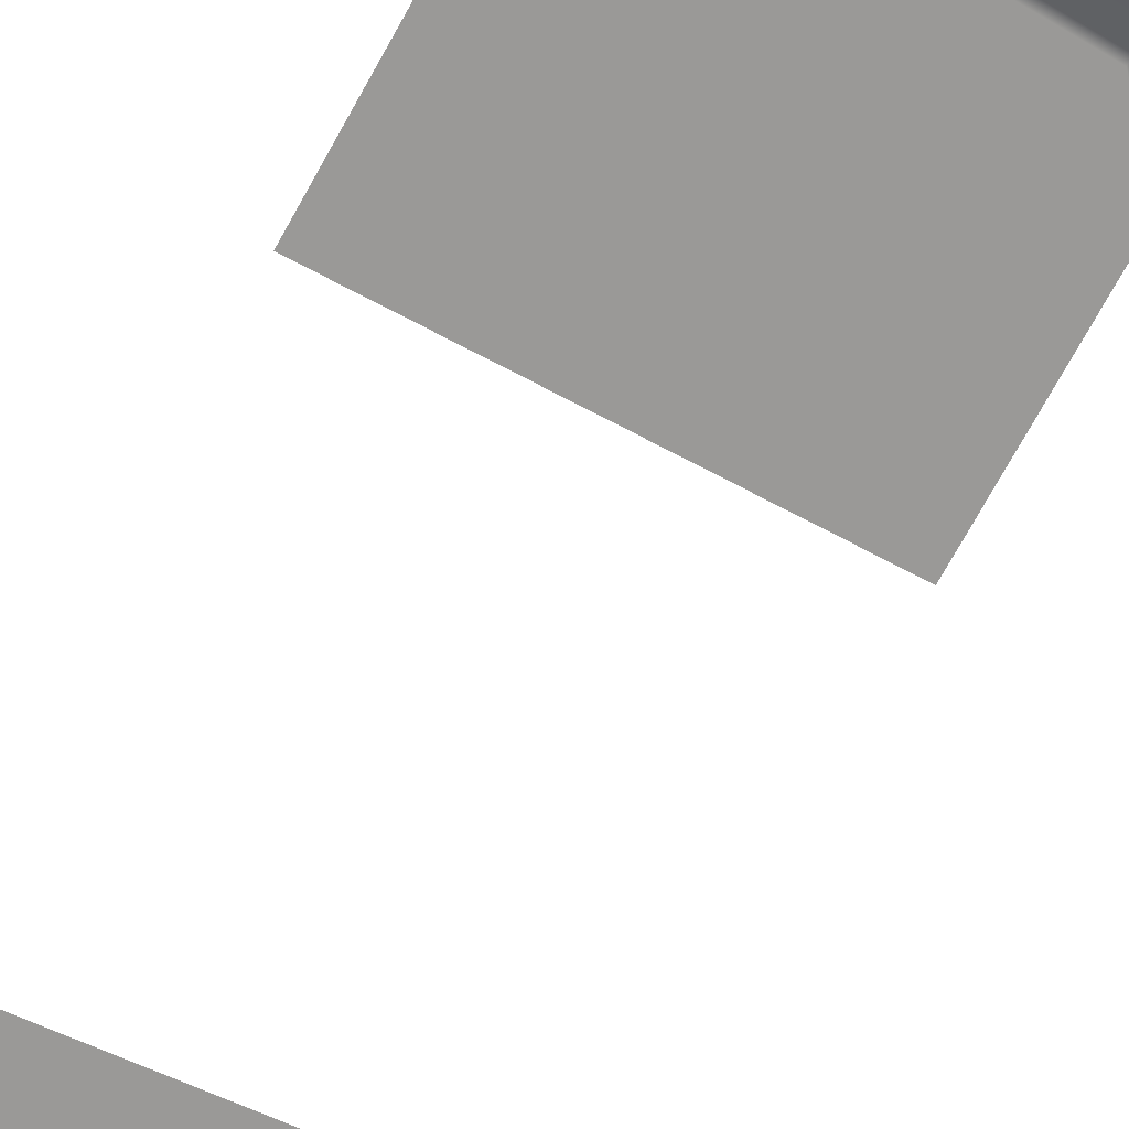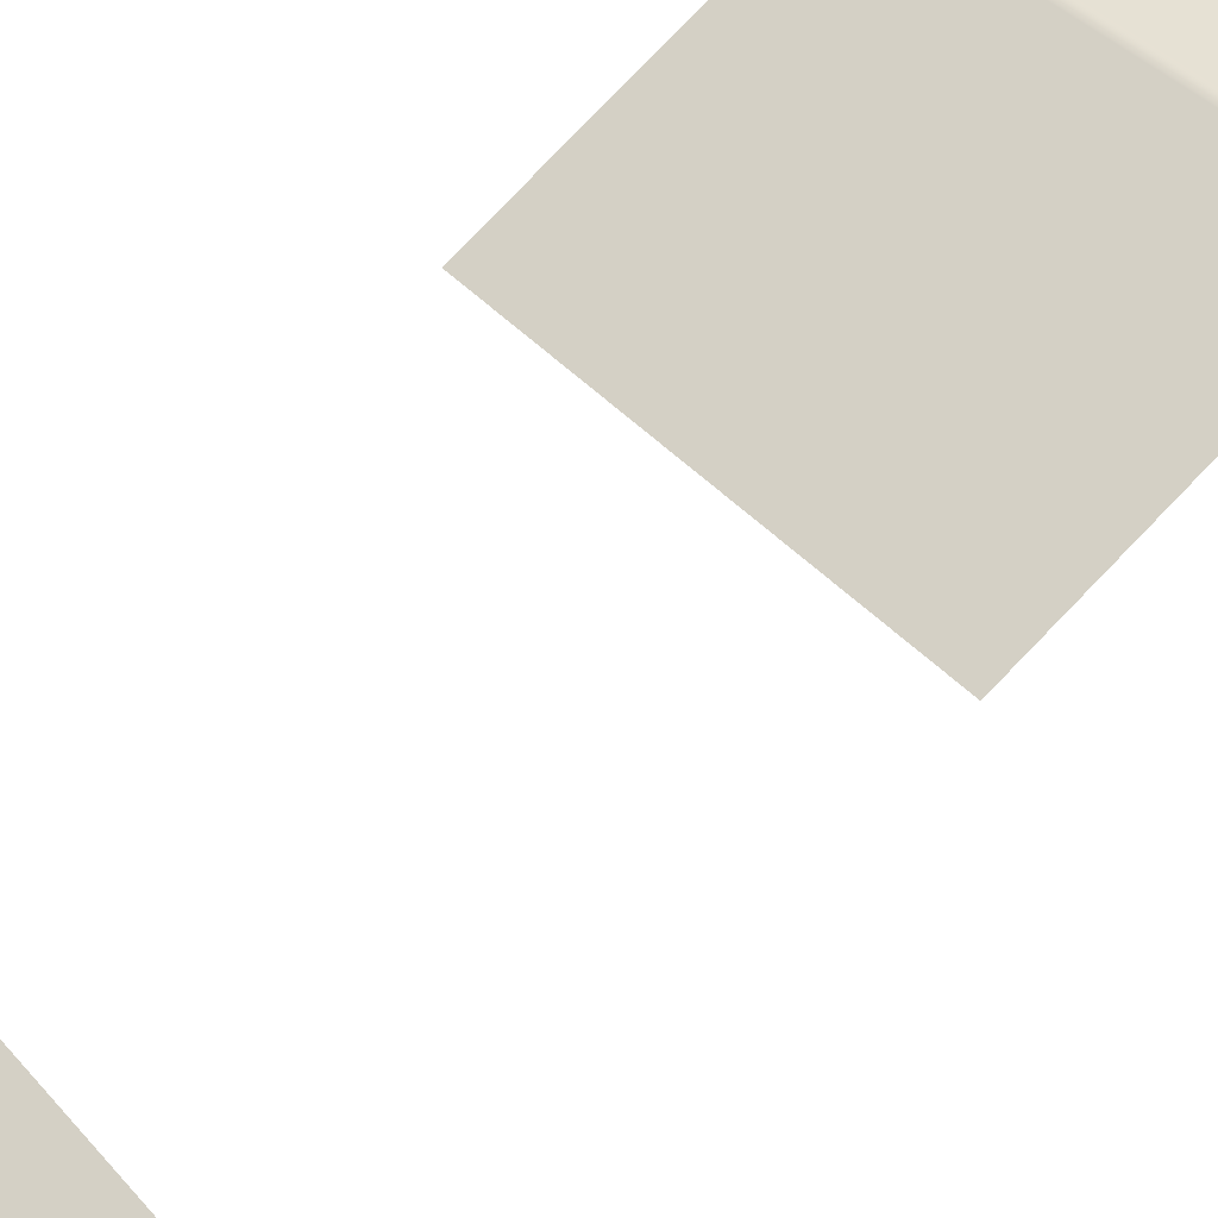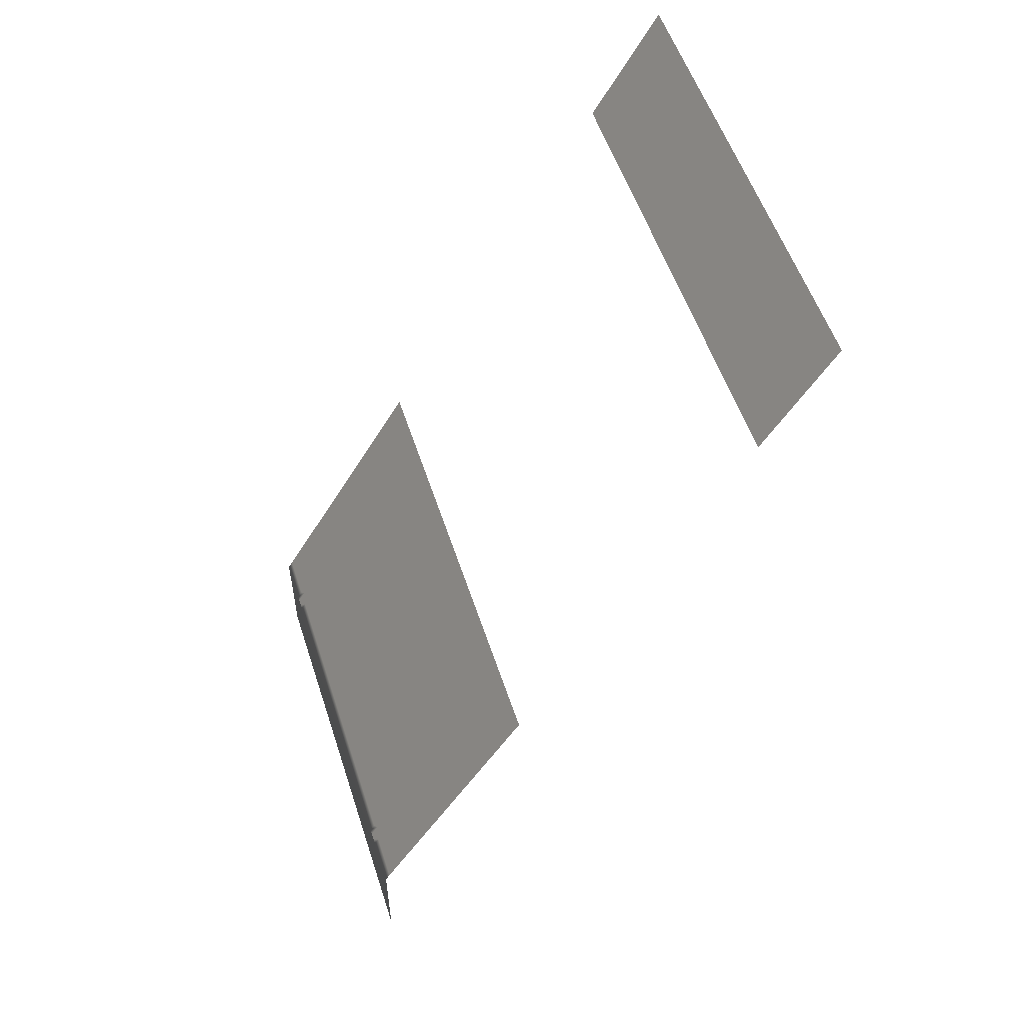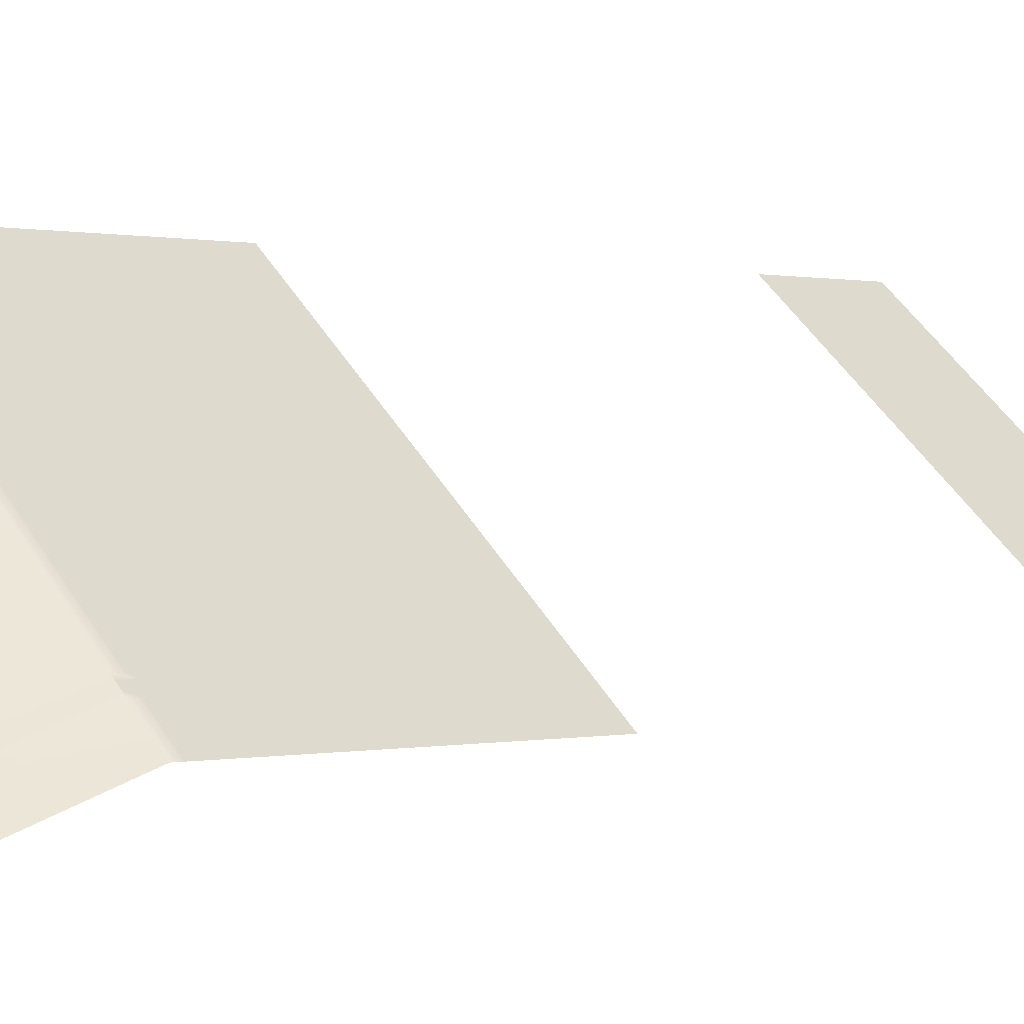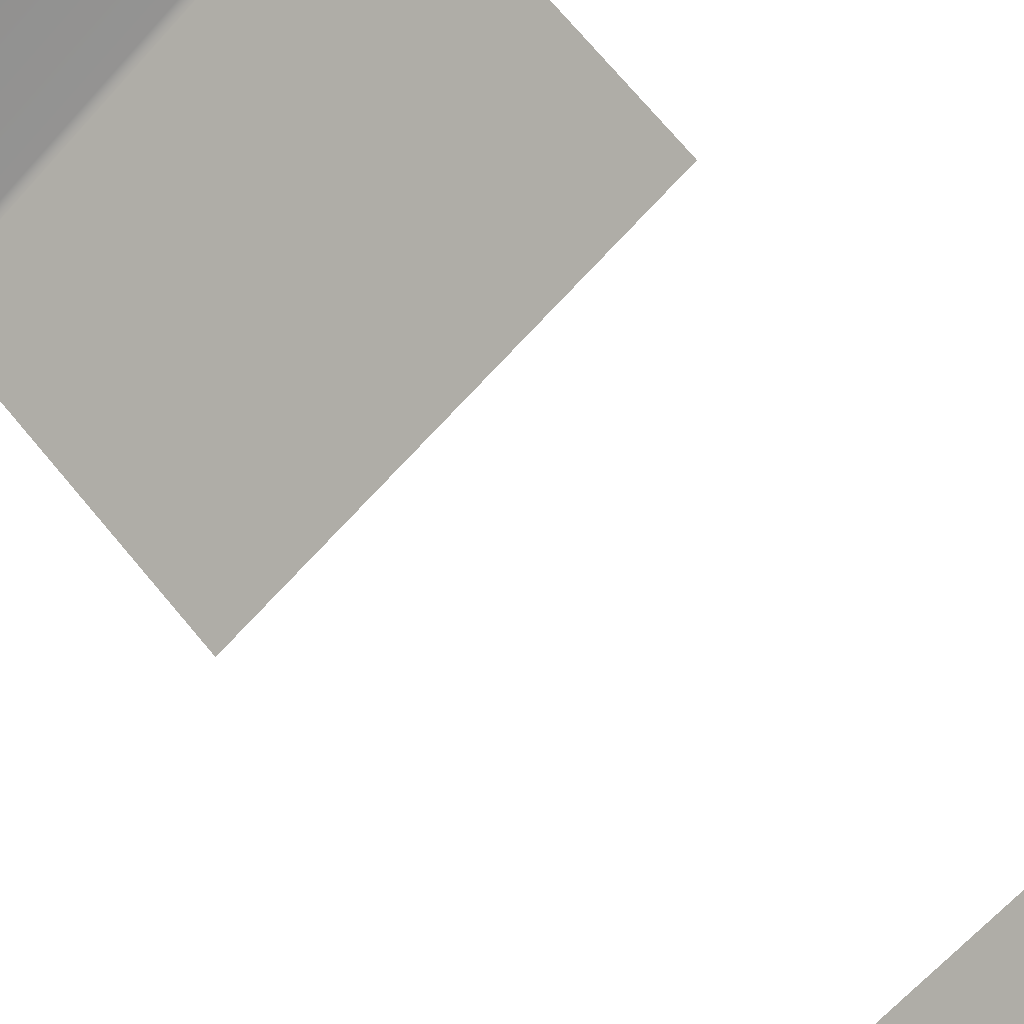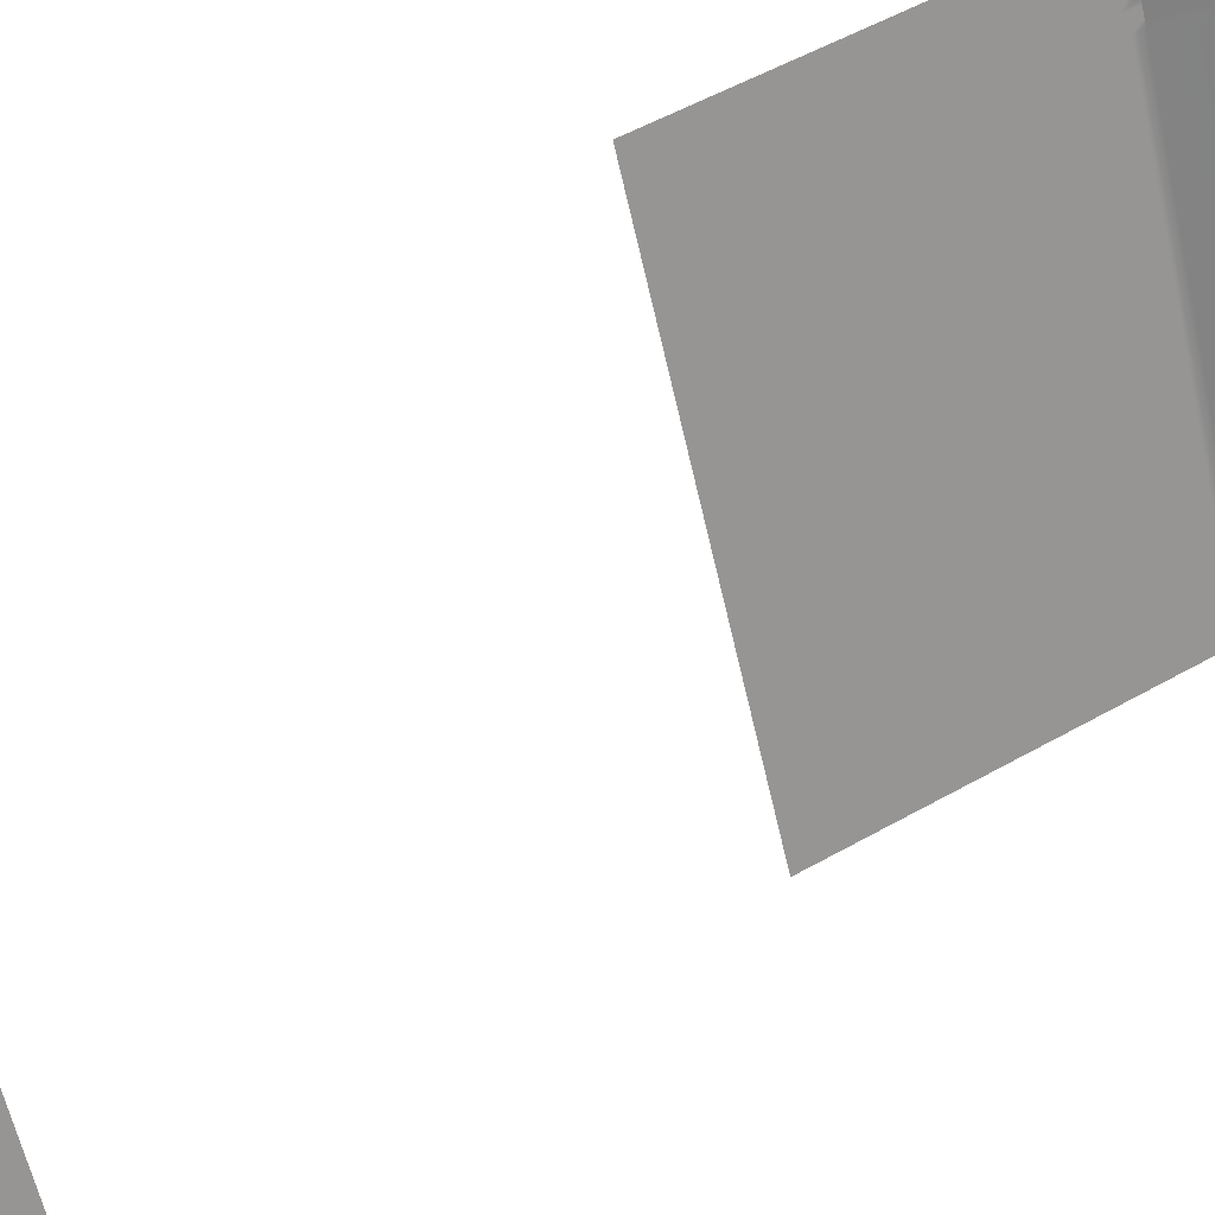
<metadata>
{"format":"obj","ext":"obj","renderer":"f3d","projection":"perspective","resolution":1024,"background":"white","views":[{"elev":-44.1,"azim":145.2,"up":"+Y"},{"elev":39.0,"azim":53.7,"up":"+Y"},{"elev":55.1,"azim":-108.0,"up":"+Z"},{"elev":48.7,"azim":-120.7,"up":"+Y"},{"elev":-65.6,"azim":-132.0,"up":"+Y"},{"elev":-60.4,"azim":102.6,"up":"+Y"}]}
</metadata>
<code>
g default
v -4 0 0
v -4 4 -6.928
v -5e-06 0 0
v -4e-06 4 -6.928
v -4 0.578 -1.001
v -5e-06 0.578 -1.001
v -4 2.581 -4.471
v -5e-06 2.581 -4.471
v -4 4 -8
v -4e-06 4 -8
v -3.333 4 -8
v -3.333 4 -6.928
v -3.333 2.581 -4.471
v -3.333 0.578 -1.001
v -3.333 0 0
v -0.6667 4 -8
v -0.6667 4 -6.928
v -0.6667 2.581 -4.471
v -0.6667 0.578 -1.001
v -0.6667 0 0
v -4 0.4092 -0.7088
v -3.333 0.4092 -0.7088
v -0.6667 0.4092 -0.7088
v -5e-06 0.4092 -0.7088
v -4 2.75 -4.763
v -3.333 2.75 -4.763
v -0.6667 2.75 -4.763
v -5e-06 2.75 -4.763
v -4 3.832 -6.636
v -3.333 3.832 -6.636
v -0.6667 3.832 -6.636
v -4e-06 3.832 -6.636
v -3.667 4 -8
v -3.667 4 -6.928
v -3.667 3.832 -6.636
v -3.667 2.75 -4.763
v -3.667 2.581 -4.471
v -3.667 0.578 -1.001
v -3.667 0.4092 -0.7088
v -3.667 0 0
v -0.3333 0 0
v -0.3333 0.4092 -0.7088
v -0.3333 0.578 -1.001
v -0.3333 2.581 -4.471
v -0.3333 2.75 -4.763
v -0.3333 3.832 -6.636
v -0.3333 4 -6.928
v -0.3333 4 -8
v -3.583 0 0
v -3.417 0 0
v -3.417 0.4092 -0.7088
v -3.583 0.4092 -0.7088
v -3.583 0.5353 -0.9271
v -3.417 0.5353 -0.9271
v -3.417 0.452 -0.7828
v -3.583 0.452 -0.7828
v -3.583 0.578 -1.001
v -3.417 0.578 -1.001
v -3.417 2.581 -4.471
v -3.583 2.581 -4.471
v -3.417 2.624 -4.545
v -3.583 2.624 -4.545
v -3.583 2.707 -4.689
v -3.417 2.707 -4.689
v -3.583 2.75 -4.763
v -3.417 2.75 -4.763
v -3.417 3.832 -6.636
v -3.583 3.832 -6.636
v -3.583 3.957 -6.854
v -3.417 3.957 -6.854
v -3.417 3.874 -6.71
v -3.583 3.874 -6.71
v -3.583 4 -6.928
v -3.417 4 -6.928
v -3.417 4 -8
v -3.583 4 -8
v -0.4167 4 -8
v -0.5833 4 -8
v -0.5833 4 -6.928
v -0.4167 4 -6.928
v -0.5833 3.957 -6.854
v -0.4167 3.957 -6.854
v -0.4167 3.874 -6.71
v -0.5833 3.874 -6.71
v -0.4167 3.832 -6.636
v -0.5833 3.832 -6.636
v -0.5833 2.75 -4.763
v -0.4167 2.75 -4.763
v -0.4167 2.624 -4.545
v -0.5833 2.624 -4.545
v -0.5833 2.707 -4.689
v -0.4167 2.707 -4.689
v -0.4167 2.581 -4.471
v -0.5833 2.581 -4.471
v -0.5833 0.578 -1.001
v -0.4167 0.578 -1.001
v -0.5833 0.5353 -0.9271
v -0.4167 0.5353 -0.9271
v -0.4167 0.452 -0.7828
v -0.5833 0.452 -0.7828
v -0.4167 0.4092 -0.7088
v -0.5833 0.4092 -0.7088
v -0.5833 0 0
v -0.4167 0 0
v -4 2.707 -4.689
v -4 2.624 -4.545
v -3.667 2.624 -4.545
v -3.667 2.707 -4.689
v -3.333 2.624 -4.545
v -3.333 2.707 -4.689
v -0.6667 2.624 -4.545
v -0.6667 2.707 -4.689
v -0.3333 2.624 -4.545
v -0.3333 2.707 -4.689
v -5e-06 2.624 -4.545
v -5e-06 2.707 -4.689
v -4e-06 3.874 -6.71
v -4e-06 3.957 -6.854
v -0.3333 3.957 -6.854
v -0.3333 3.874 -6.71
v -0.6667 3.957 -6.854
v -0.6667 3.874 -6.71
v -3.333 3.957 -6.854
v -3.333 3.874 -6.71
v -3.667 3.957 -6.854
v -3.667 3.874 -6.71
v -4 3.957 -6.854
v -4 3.874 -6.71
v -5e-06 0.452 -0.7828
v -5e-06 0.5353 -0.9271
v -0.3333 0.5353 -0.9271
v -0.3333 0.452 -0.7828
v -0.6667 0.5353 -0.9271
v -0.6667 0.452 -0.7828
v -3.333 0.5353 -0.9271
v -3.333 0.452 -0.7828
v -3.667 0.5353 -0.9271
v -3.667 0.452 -0.7828
v -4 0.5353 -0.9271
v -4 0.452 -0.7828
v -3.467 0 0
v -3.533 0 0
v -3.533 0.4092 -0.7088
v -3.467 0.4092 -0.7088
v -3.533 0.477 -0.8261
v -3.467 0.477 -0.8261
v -3.533 0.5103 -0.8838
v -3.667 0.477 -0.8261
v -3.667 0.5103 -0.8838
v -3.467 0.5103 -0.8838
v -3.533 0.578 -1.001
v -3.467 0.578 -1.001
v -3.333 0.5103 -0.8838
v -3.333 0.477 -0.8261
v -3.533 2.581 -4.471
v -3.467 2.581 -4.471
v -3.533 2.649 -4.588
v -3.467 2.649 -4.588
v -3.467 2.682 -4.646
v -3.333 2.682 -4.646
v -3.333 2.649 -4.588
v -3.533 2.682 -4.646
v -3.667 2.649 -4.588
v -3.667 2.682 -4.646
v -3.533 2.75 -4.763
v -3.467 2.75 -4.763
v -3.533 3.832 -6.636
v -3.467 3.832 -6.636
v -3.533 3.899 -6.753
v -3.467 3.899 -6.753
v -3.533 3.932 -6.811
v -3.667 3.899 -6.753
v -3.667 3.932 -6.811
v -3.467 3.932 -6.811
v -3.533 4 -6.928
v -3.467 4 -6.928
v -3.333 3.932 -6.811
v -3.333 3.899 -6.753
v -3.533 4 -8
v -3.467 4 -8
v -0.5333 4 -8
v -0.4667 4 -8
v -0.4667 4 -6.928
v -0.5333 4 -6.928
v -0.4667 3.932 -6.811
v -0.5333 3.932 -6.811
v -0.5333 3.899 -6.753
v -0.6667 3.899 -6.753
v -0.6667 3.932 -6.811
v -0.4667 3.899 -6.753
v -0.3333 3.932 -6.811
v -0.3333 3.899 -6.753
v -0.4667 3.832 -6.636
v -0.5333 3.832 -6.636
v -0.4667 2.75 -4.763
v -0.5333 2.75 -4.763
v -0.4667 2.682 -4.646
v -0.5333 2.682 -4.646
v -0.4667 2.649 -4.588
v -0.3333 2.682 -4.646
v -0.3333 2.649 -4.588
v -0.5333 2.649 -4.588
v -0.4667 2.581 -4.471
v -0.5333 2.581 -4.471
v -0.6667 2.649 -4.588
v -0.6667 2.682 -4.646
v -0.4667 0.578 -1.001
v -0.5333 0.578 -1.001
v -0.4667 0.5103 -0.8838
v -0.5333 0.5103 -0.8838
v -0.5333 0.477 -0.8261
v -0.6667 0.477 -0.8261
v -0.6667 0.5103 -0.8838
v -0.4667 0.477 -0.8261
v -0.3333 0.5103 -0.8838
v -0.3333 0.477 -0.8261
v -0.4667 0.4092 -0.7088
v -0.5333 0.4092 -0.7088
v -0.4667 0 0
v -0.5333 0 0
v -4 2.649 -4.588
v -4 2.682 -4.646
v -4e-06 2.682 -4.646
v -4e-06 2.649 -4.588
v -4e-06 3.932 -6.811
v -4e-06 3.899 -6.753
v -4 3.899 -6.753
v -4 3.932 -6.811
v -5e-06 0.5103 -0.8838
v -5e-06 0.477 -0.8261
v -4 0.477 -0.8261
v -4 0.5103 -0.8838
g RoofSlantedOpen2
f 39 40 1 21
f 2 9 33 34
f 12 11 16 17
f 20 15 22 23
f 47 48 10 4
f 24 3 41 42
f 29 35 36 25
f 30 31 27 26
f 28 45 46 32
f 141 142 143 144
f 144 143 145 146
f 147 145 148 149
f 150 147 151 152
f 146 150 153 154
f 156 155 157 158
f 158 159 160 161
f 162 157 163 164
f 159 162 165 166
f 166 165 167 168
f 168 167 169 170
f 171 169 172 173
f 174 171 175 176
f 170 174 177 178
f 176 175 179 180
f 181 182 183 184
f 184 183 185 186
f 186 187 188 189
f 190 185 191 192
f 187 190 193 194
f 194 193 195 196
f 196 195 197 198
f 199 197 200 201
f 202 199 203 204
f 198 202 205 206
f 208 207 209 210
f 210 211 212 213
f 214 209 215 216
f 211 214 217 218
f 218 217 219 220
f 221 222 164 163
f 161 160 206 205
f 201 200 223 224
f 225 226 192 191
f 189 188 178 177
f 173 172 227 228
f 229 230 216 215
f 213 212 154 153
f 149 148 231 232
f 106 107 37 7
f 109 111 18 13
f 8 44 113 115
f 38 137 139 5
f 133 135 14 19
f 130 131 43 6
f 34 125 127 2
f 17 121 123 12
f 118 119 47 4
f 74 75 11 12
f 12 123 70 74
f 66 67 30 26
f 59 61 109 13
f 135 54 58 14
f 22 15 50 51
f 102 103 20 23
f 95 97 133 19
f 111 90 94 18
f 86 87 27 31
f 79 81 121 17
f 17 16 78 79
f 52 49 40 39
f 57 53 137 38
f 37 107 62 60
f 36 35 68 65
f 73 69 125 34
f 34 33 76 73
f 80 77 48 47
f 47 119 82 80
f 46 45 88 85
f 89 113 44 93
f 43 131 98 96
f 42 41 104 101
f 25 36 108 105
f 63 108 36 65
f 110 64 66 26
f 26 27 112 110
f 87 91 112 27
f 45 114 92 88
f 116 114 45 28
f 32 46 120 117
f 83 120 46 85
f 122 84 86 31
f 124 122 31 30
f 71 124 30 67
f 126 72 68 35
f 128 126 35 29
f 24 42 132 129
f 99 132 42 101
f 134 100 102 23
f 23 22 136 134
f 22 51 55 136
f 138 56 52 39
f 140 138 39 21
f 147 150 146 145
f 158 157 162 159
f 171 174 170 169
f 186 185 190 187
f 199 202 198 197
f 210 209 214 211
f 49 52 143 142
f 51 50 141 144
f 52 56 145 143
f 55 51 144 146
f 56 138 148 145
f 137 53 147 149
f 53 57 151 147
f 58 54 150 152
f 54 135 153 150
f 136 55 146 154
f 60 62 157 155
f 61 59 156 158
f 64 110 160 159
f 109 61 158 161
f 62 107 163 157
f 108 63 162 164
f 63 65 165 162
f 66 64 159 166
f 65 68 167 165
f 67 66 166 168
f 68 72 169 167
f 71 67 168 170
f 72 126 172 169
f 125 69 171 173
f 69 73 175 171
f 74 70 174 176
f 70 123 177 174
f 124 71 170 178
f 73 76 179 175
f 75 74 176 180
f 77 80 183 182
f 79 78 181 184
f 80 82 185 183
f 81 79 184 186
f 84 122 188 187
f 121 81 186 189
f 82 119 191 185
f 120 83 190 192
f 83 85 193 190
f 86 84 187 194
f 85 88 195 193
f 87 86 194 196
f 88 92 197 195
f 91 87 196 198
f 92 114 200 197
f 113 89 199 201
f 89 93 203 199
f 94 90 202 204
f 90 111 205 202
f 112 91 198 206
f 96 98 209 207
f 97 95 208 210
f 100 134 212 211
f 133 97 210 213
f 98 131 215 209
f 132 99 214 216
f 99 101 217 214
f 102 100 211 218
f 101 104 219 217
f 103 102 218 220
f 105 108 164 222
f 107 106 221 163
f 110 112 206 160
f 111 109 161 205
f 114 116 223 200
f 115 113 201 224
f 117 120 192 226
f 119 118 225 191
f 122 124 178 188
f 123 121 189 177
f 126 128 227 172
f 127 125 173 228
f 129 132 216 230
f 131 130 229 215
f 134 136 154 212
f 135 133 213 153
f 138 140 231 148
f 139 137 149 232

</code>
